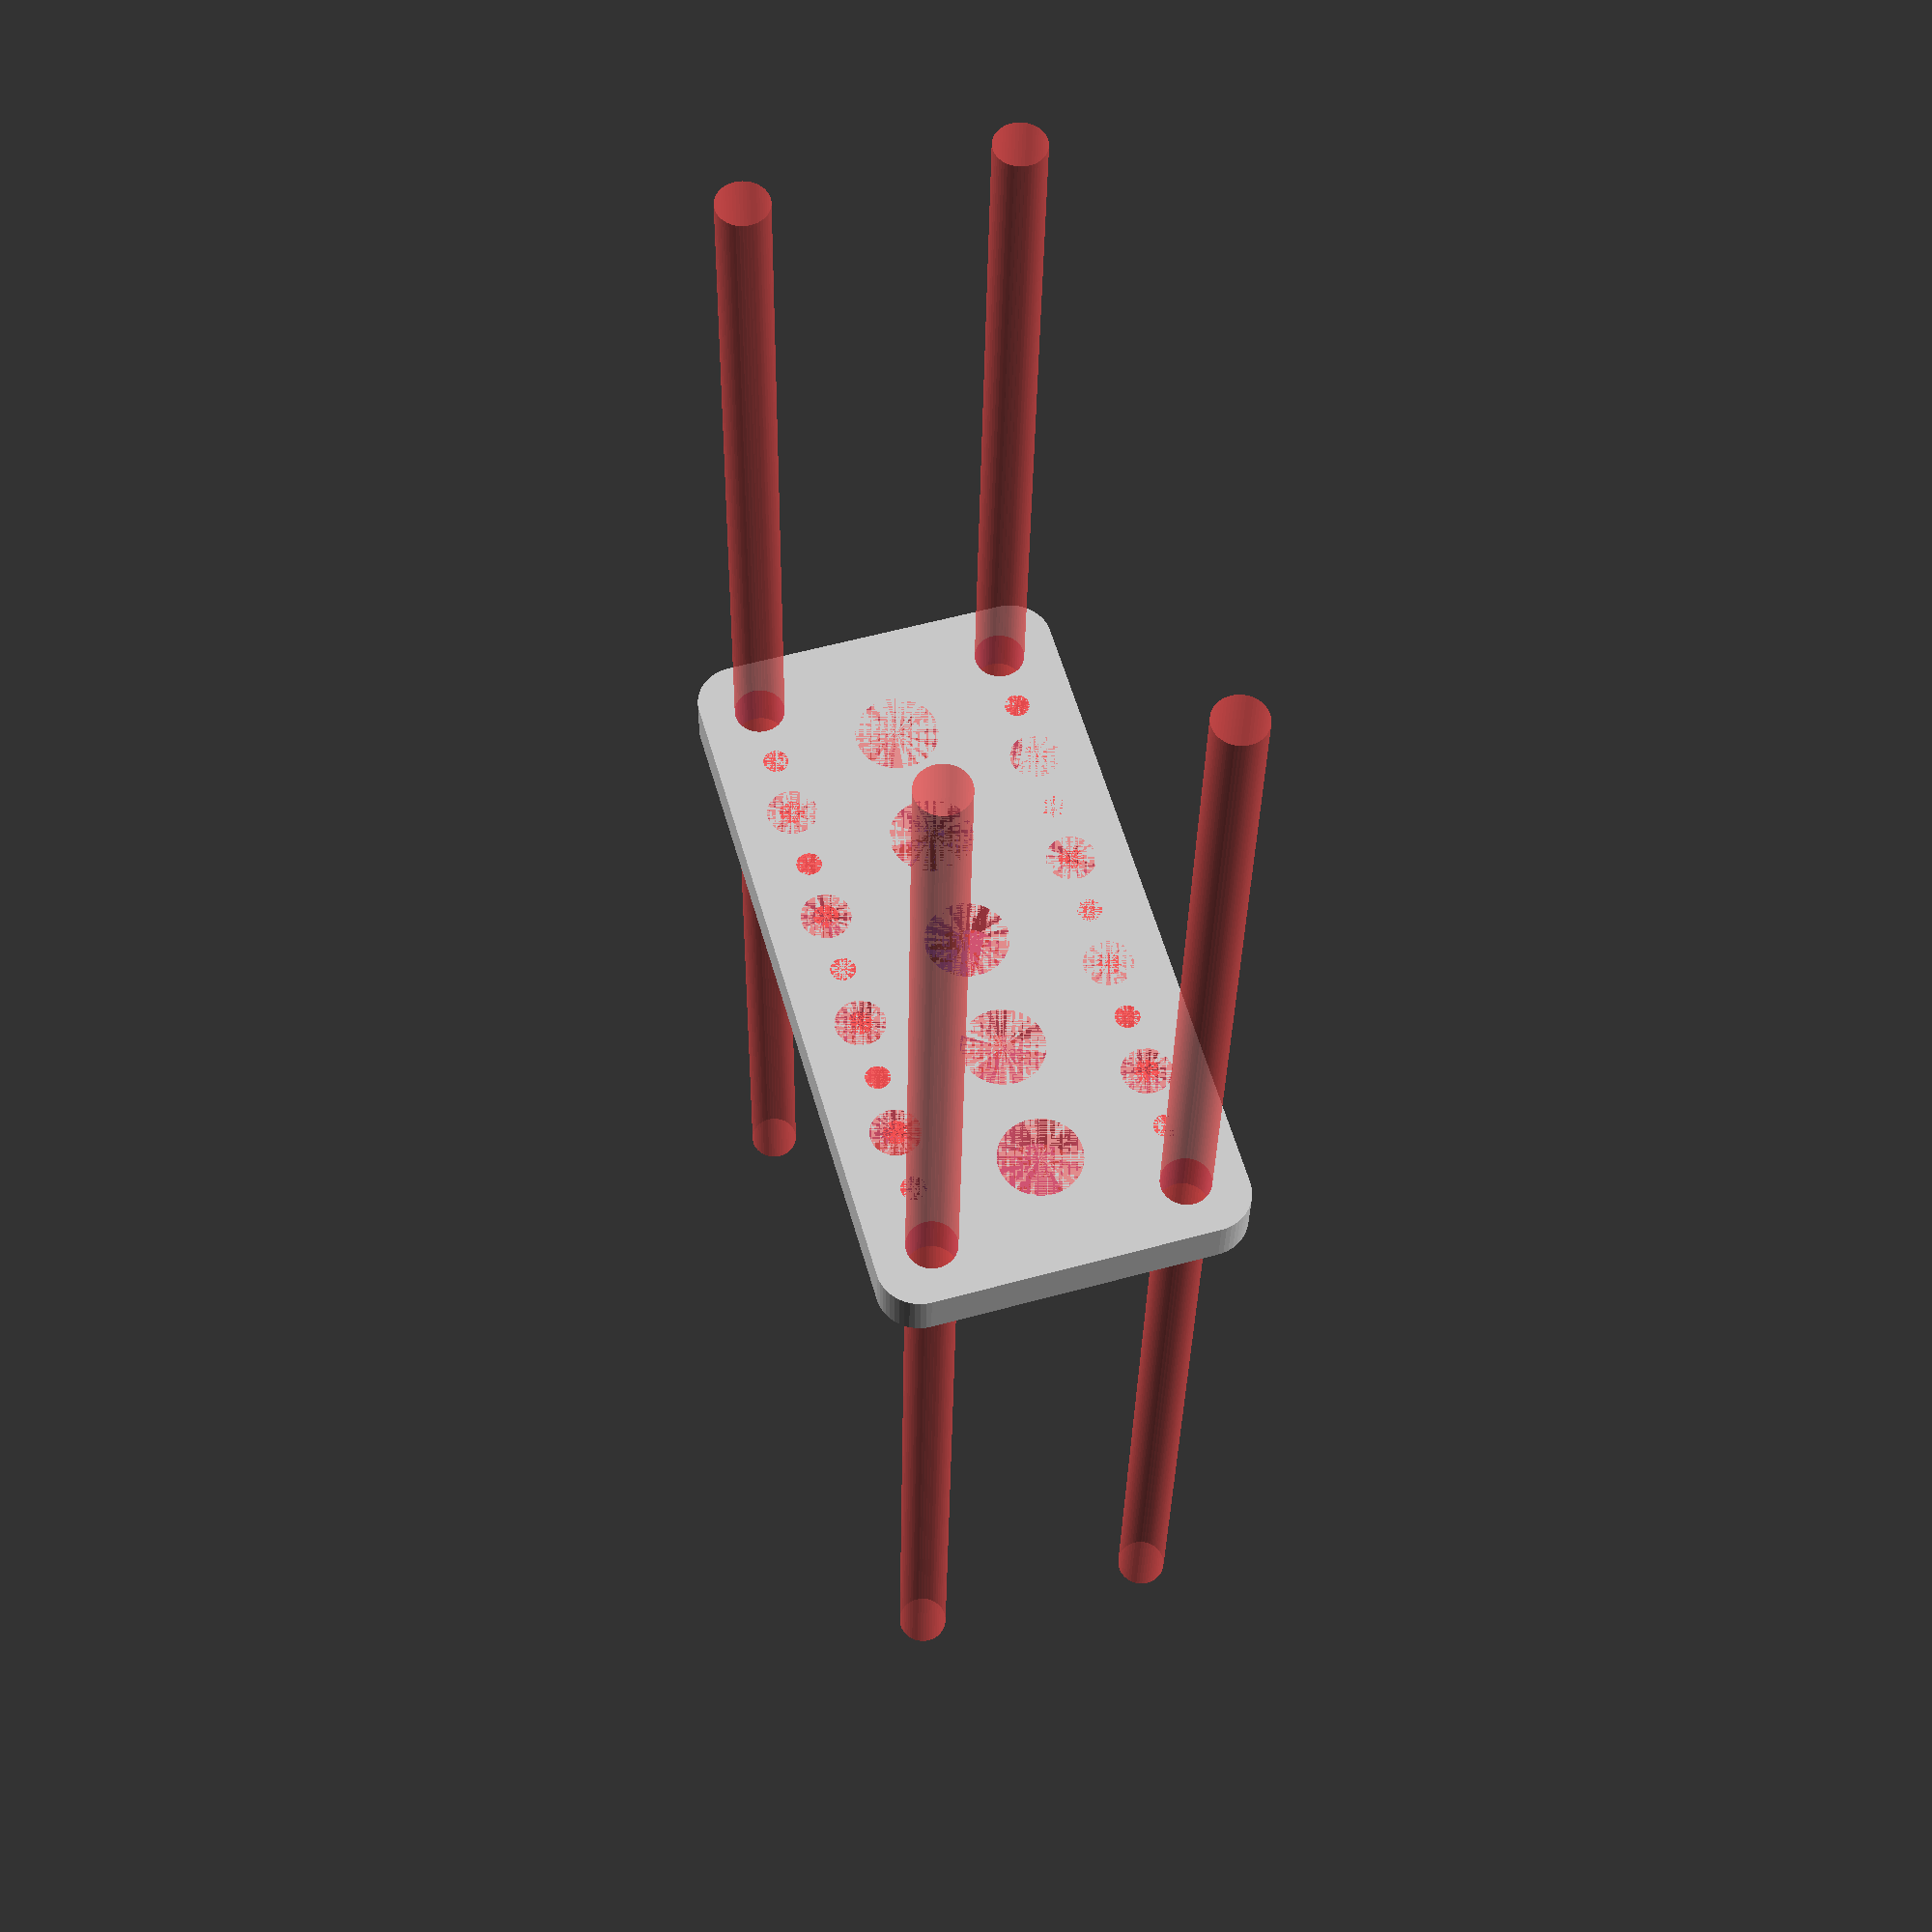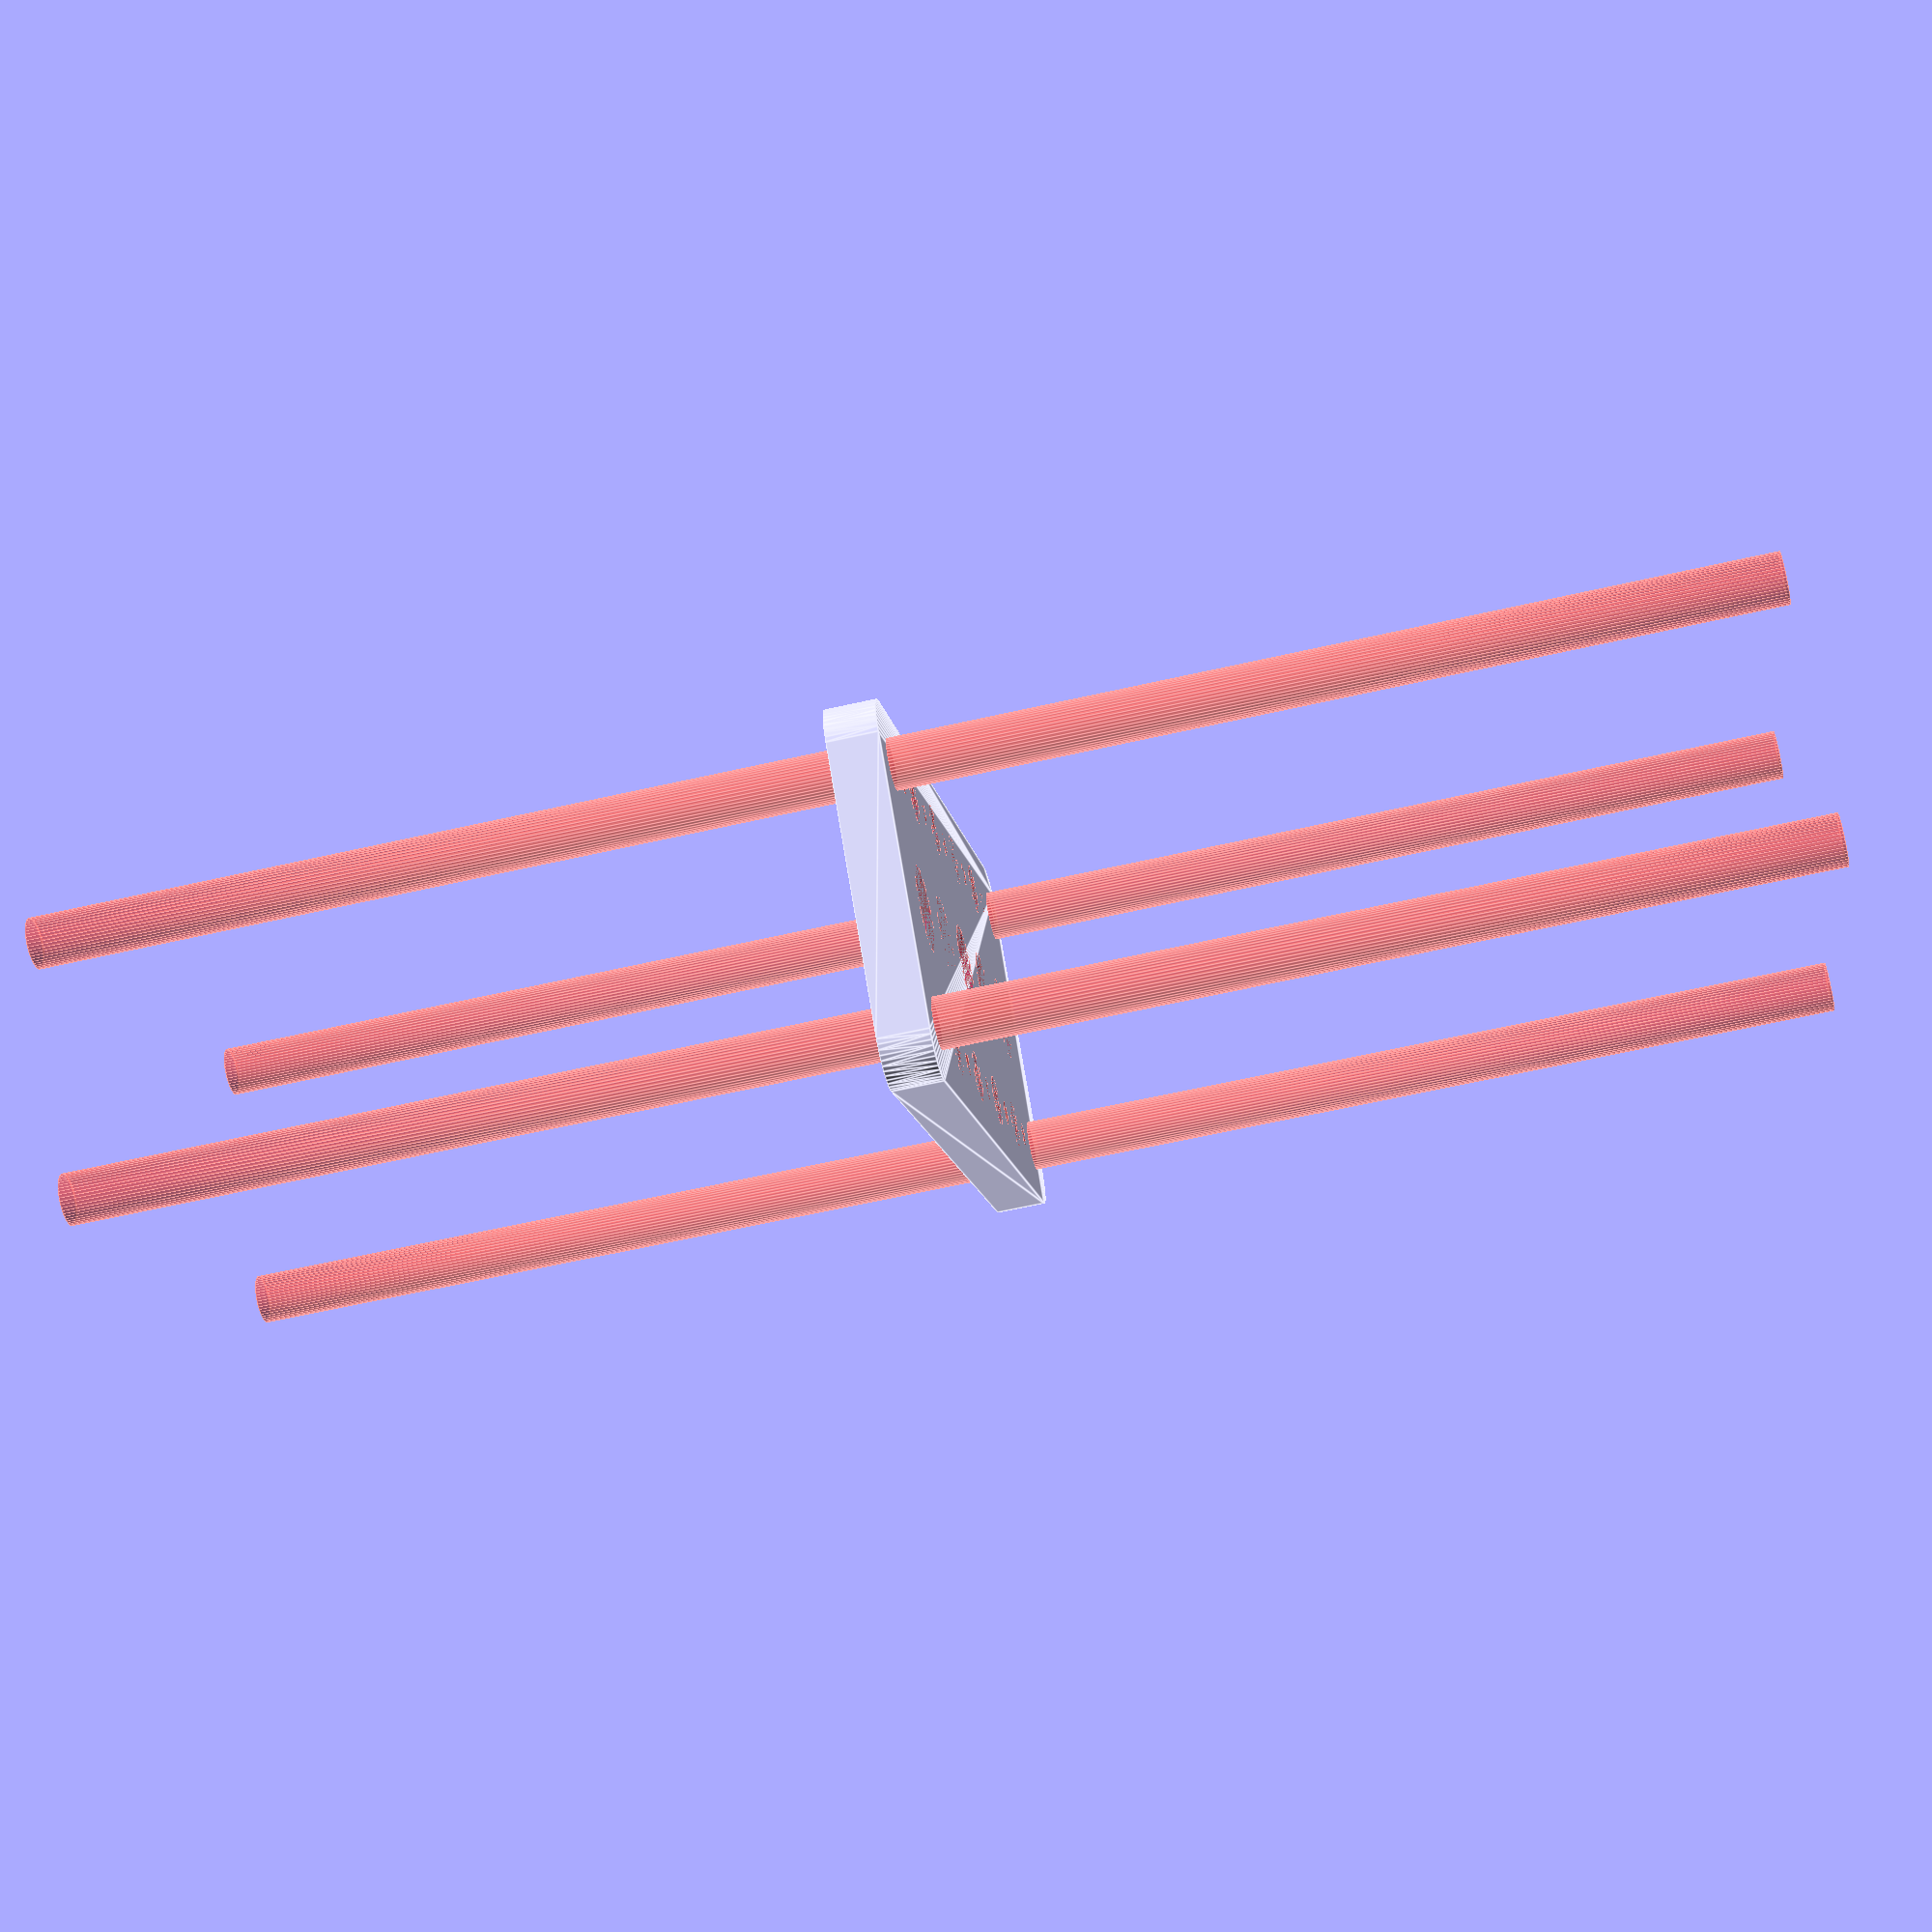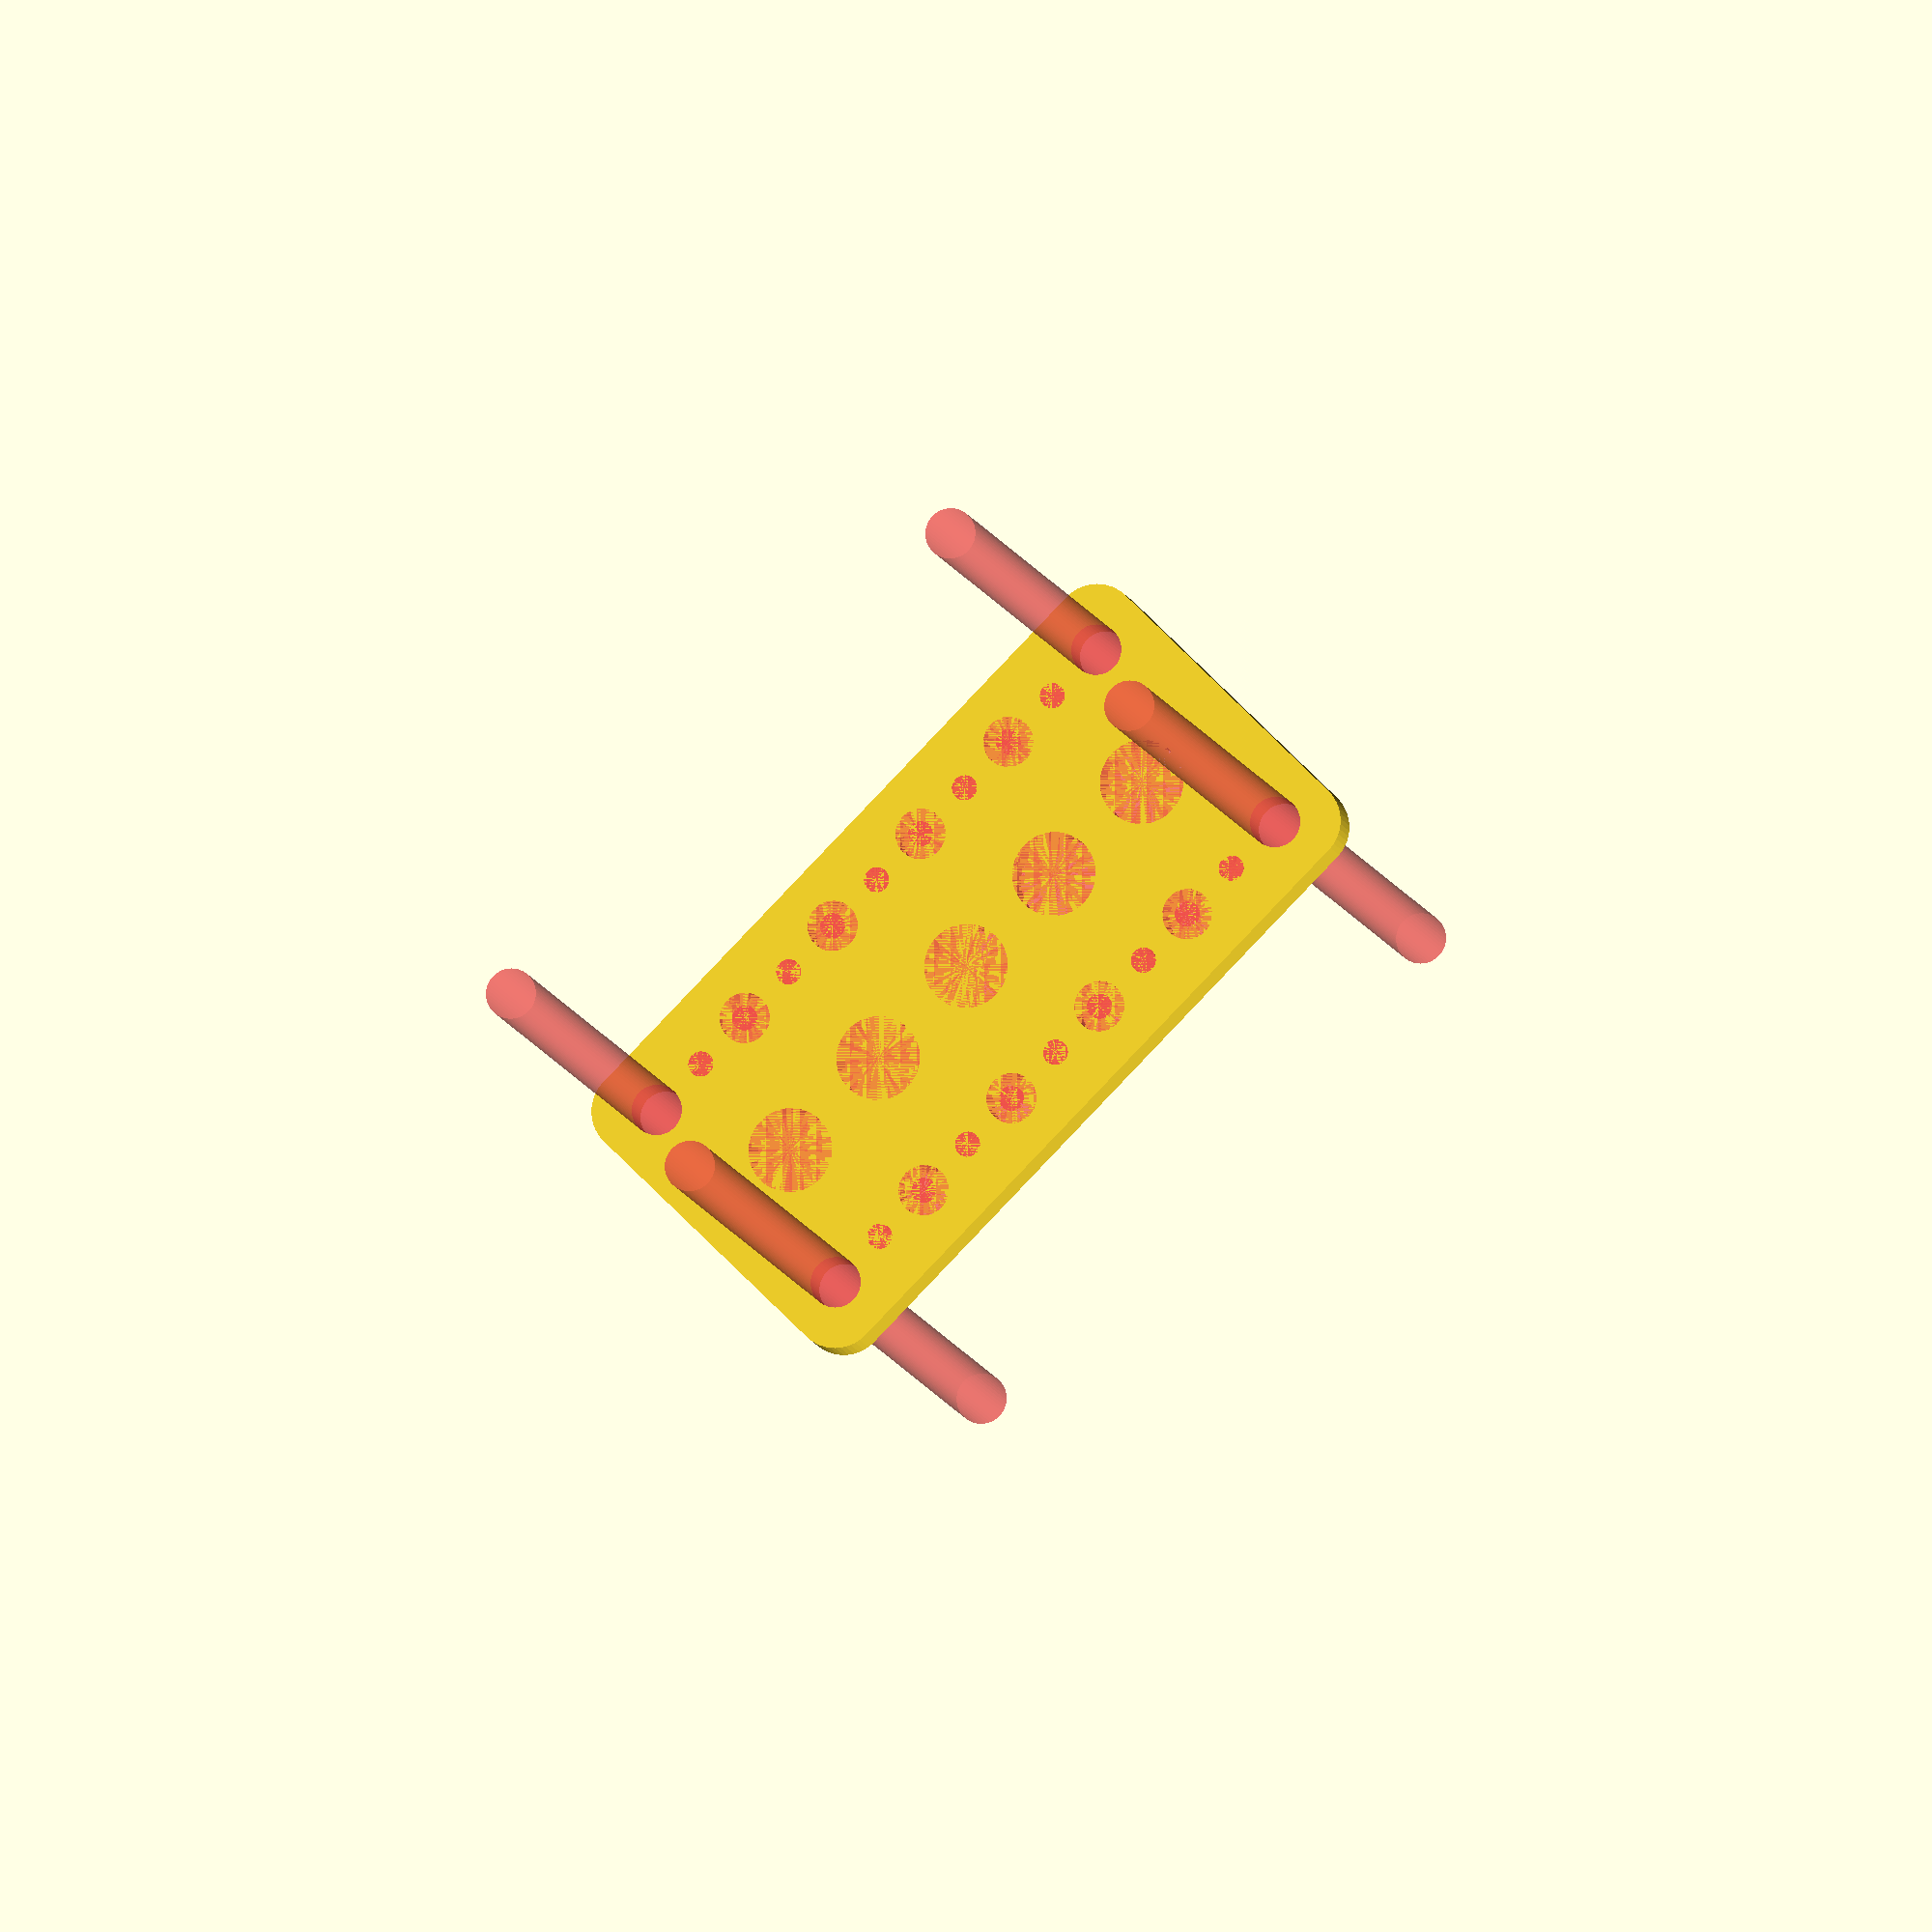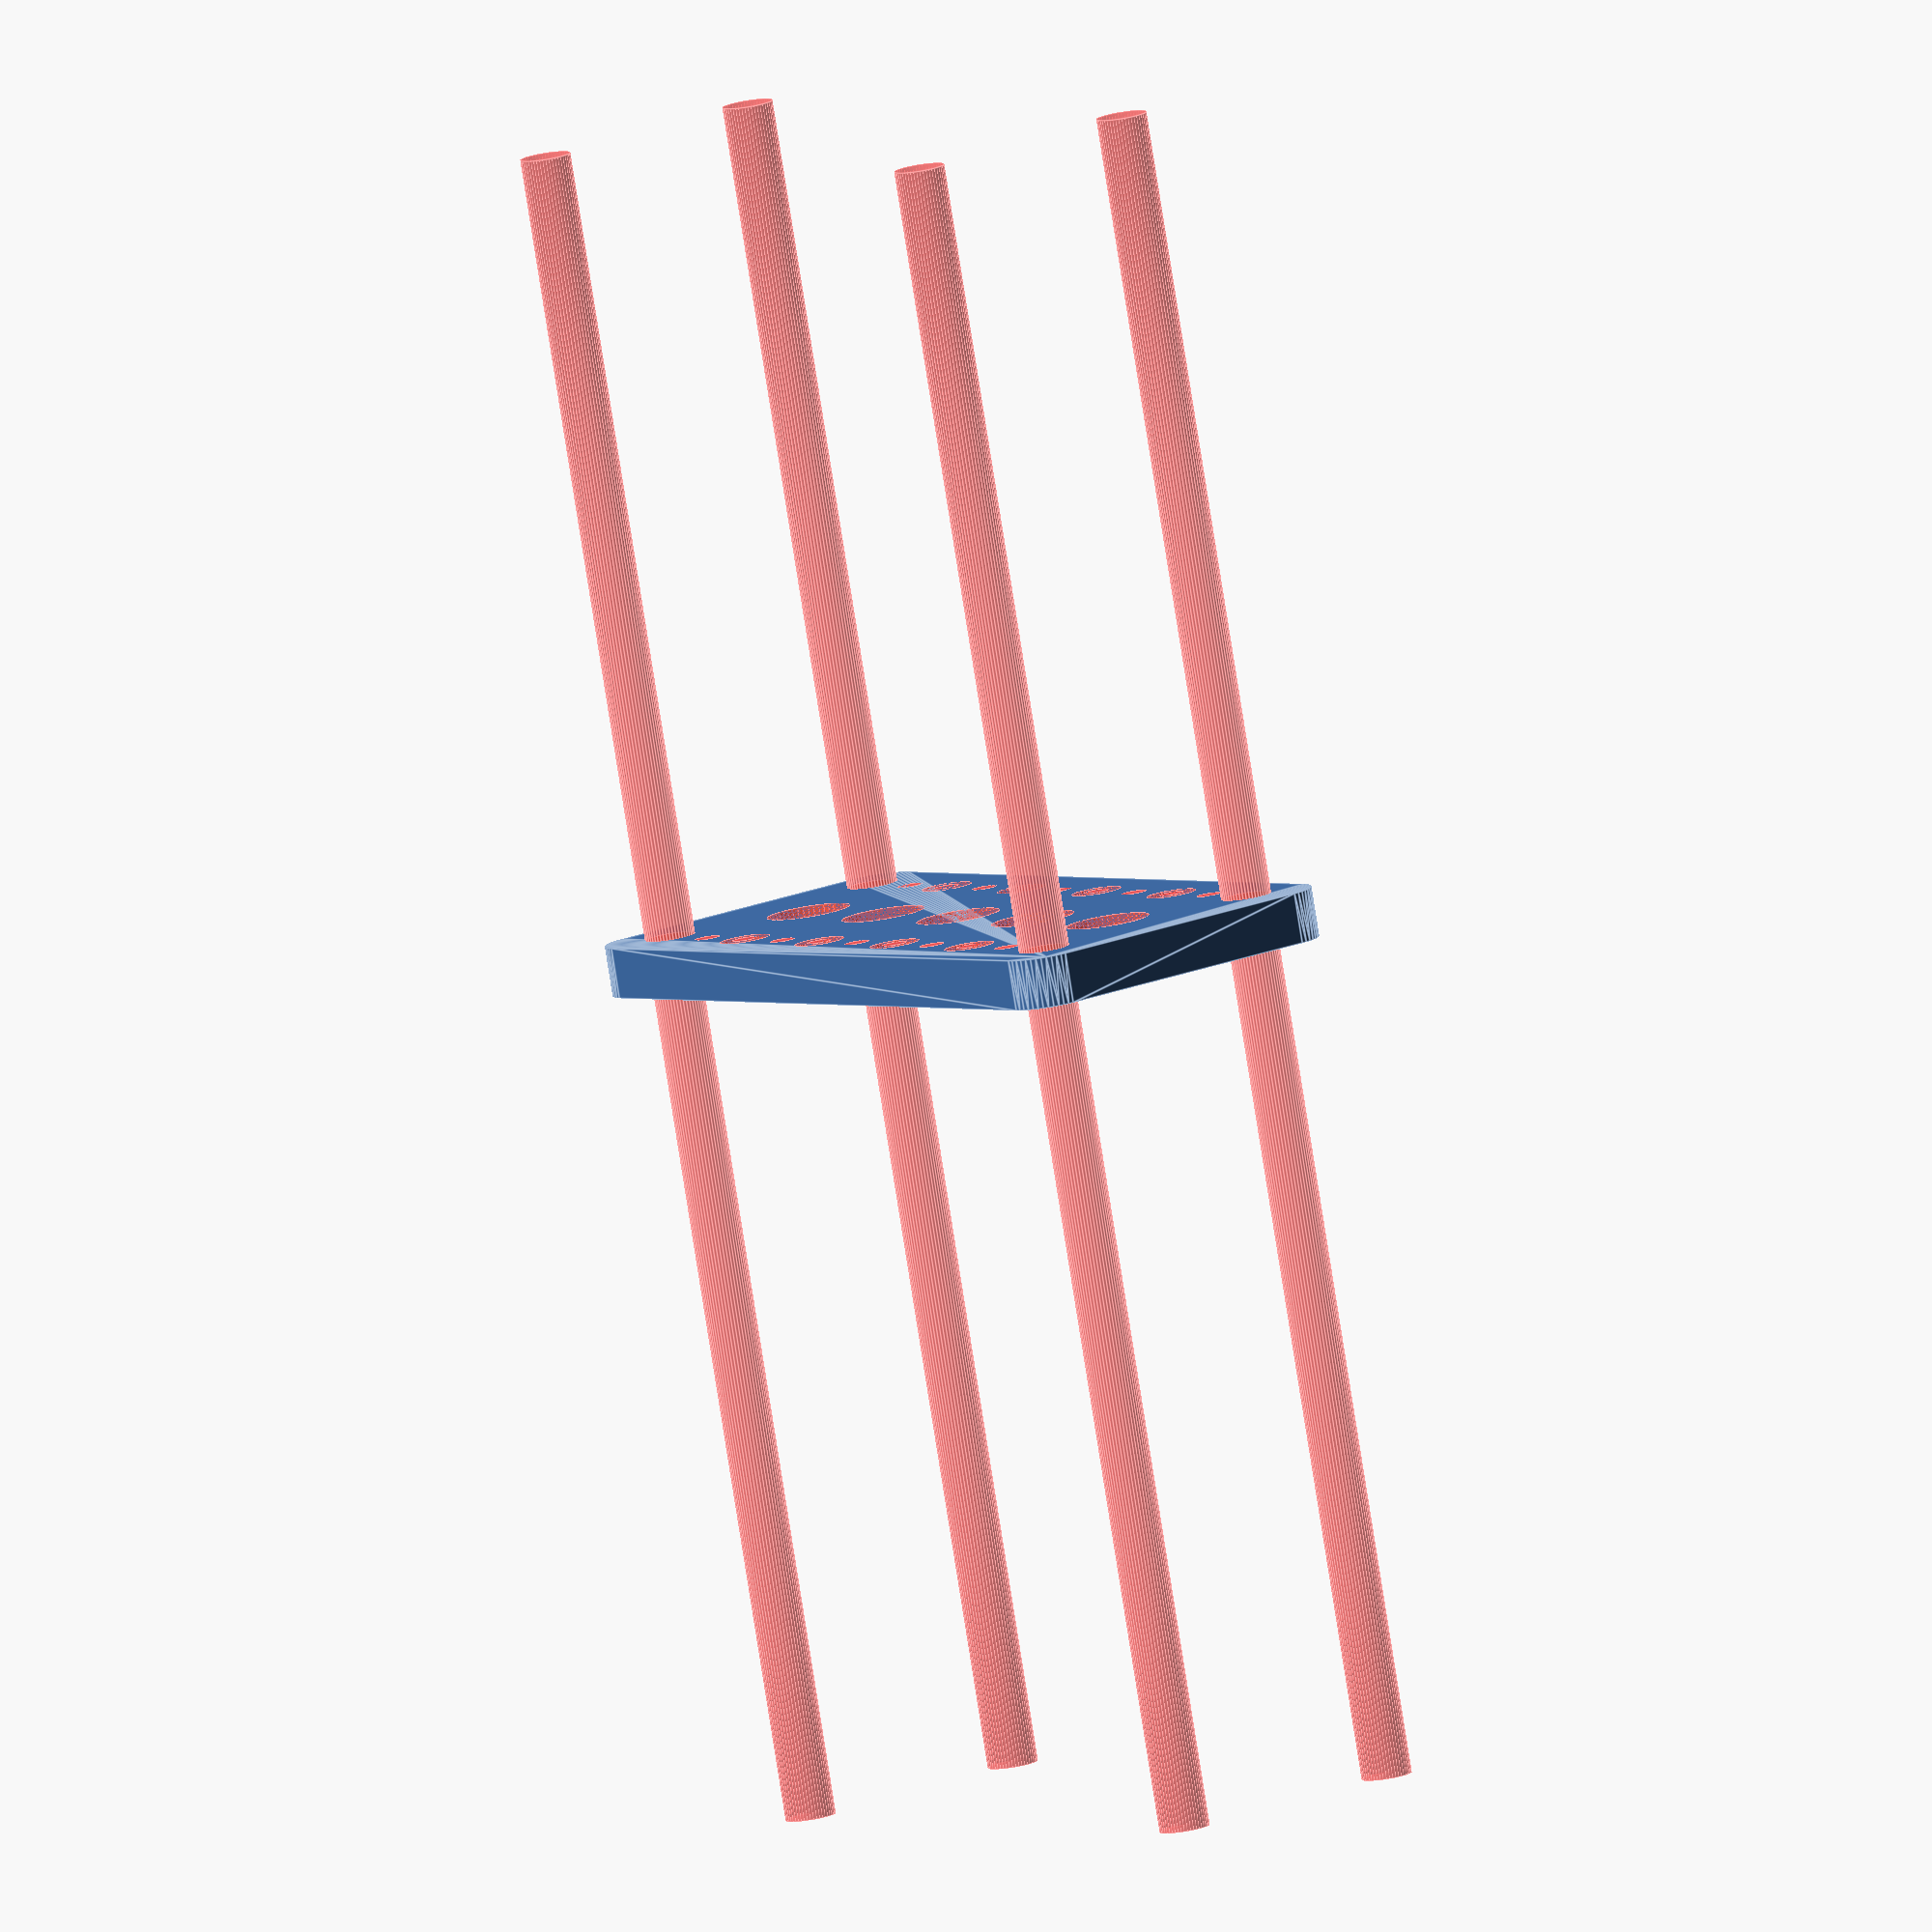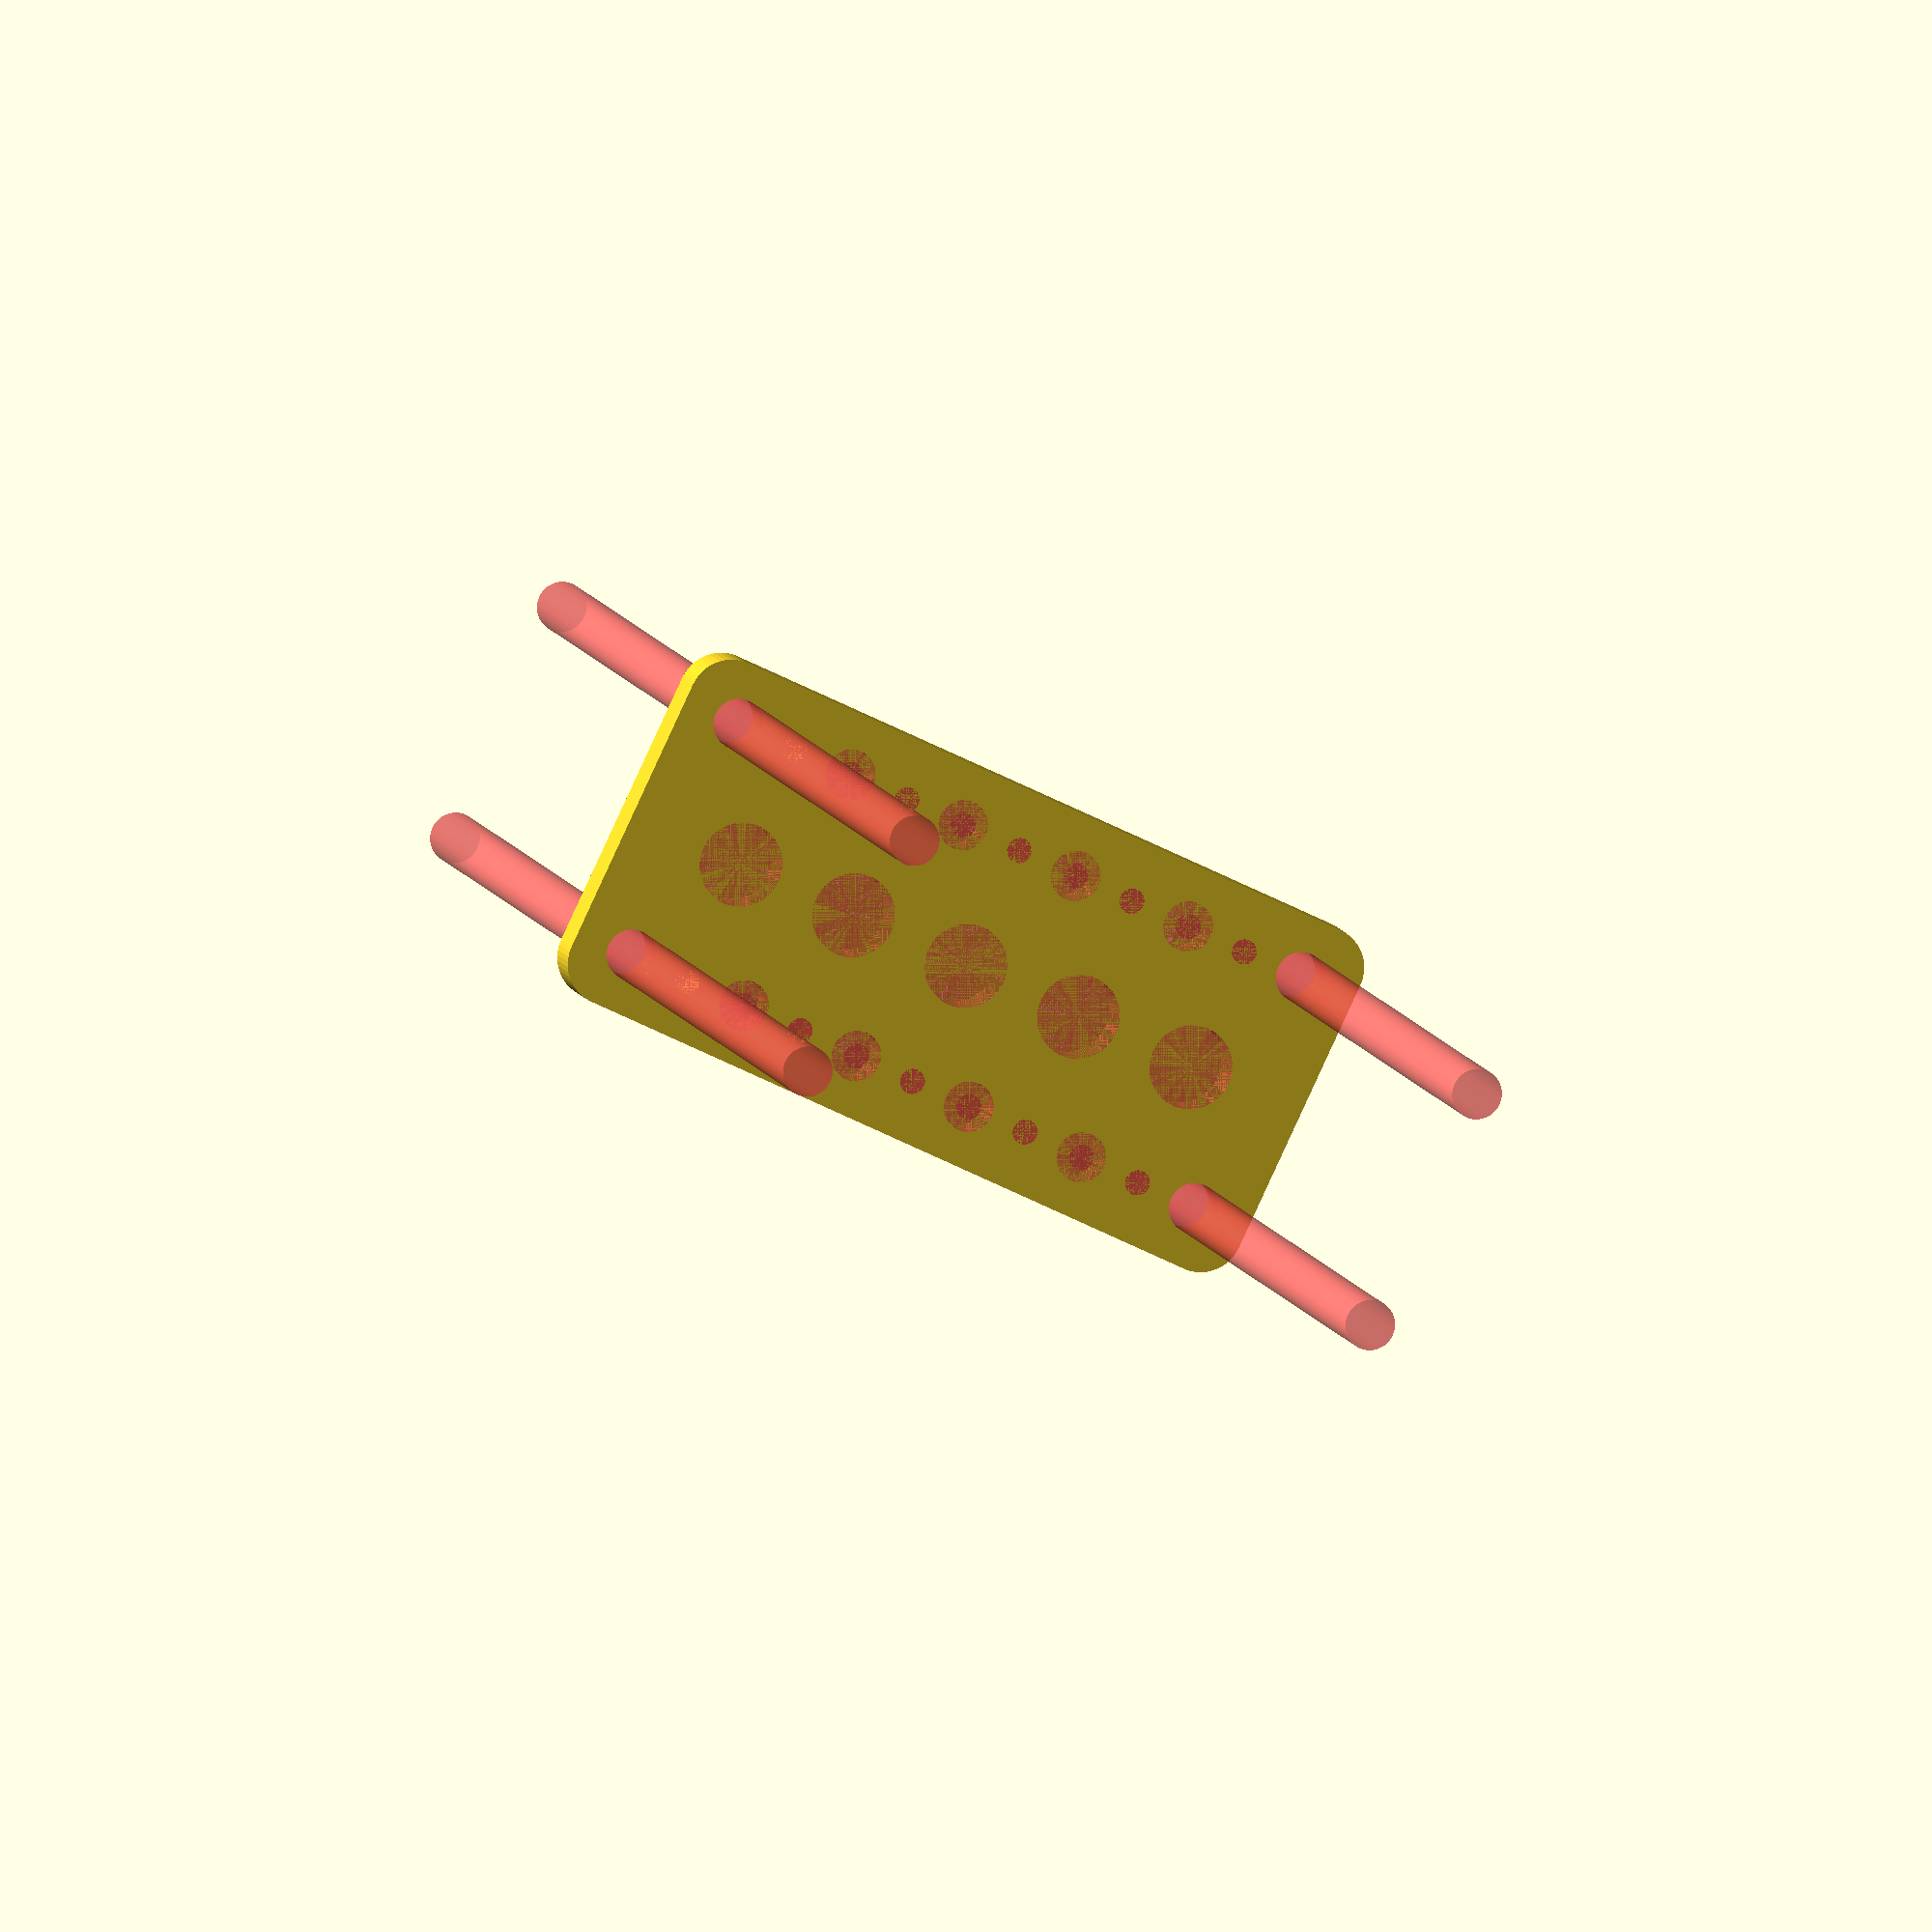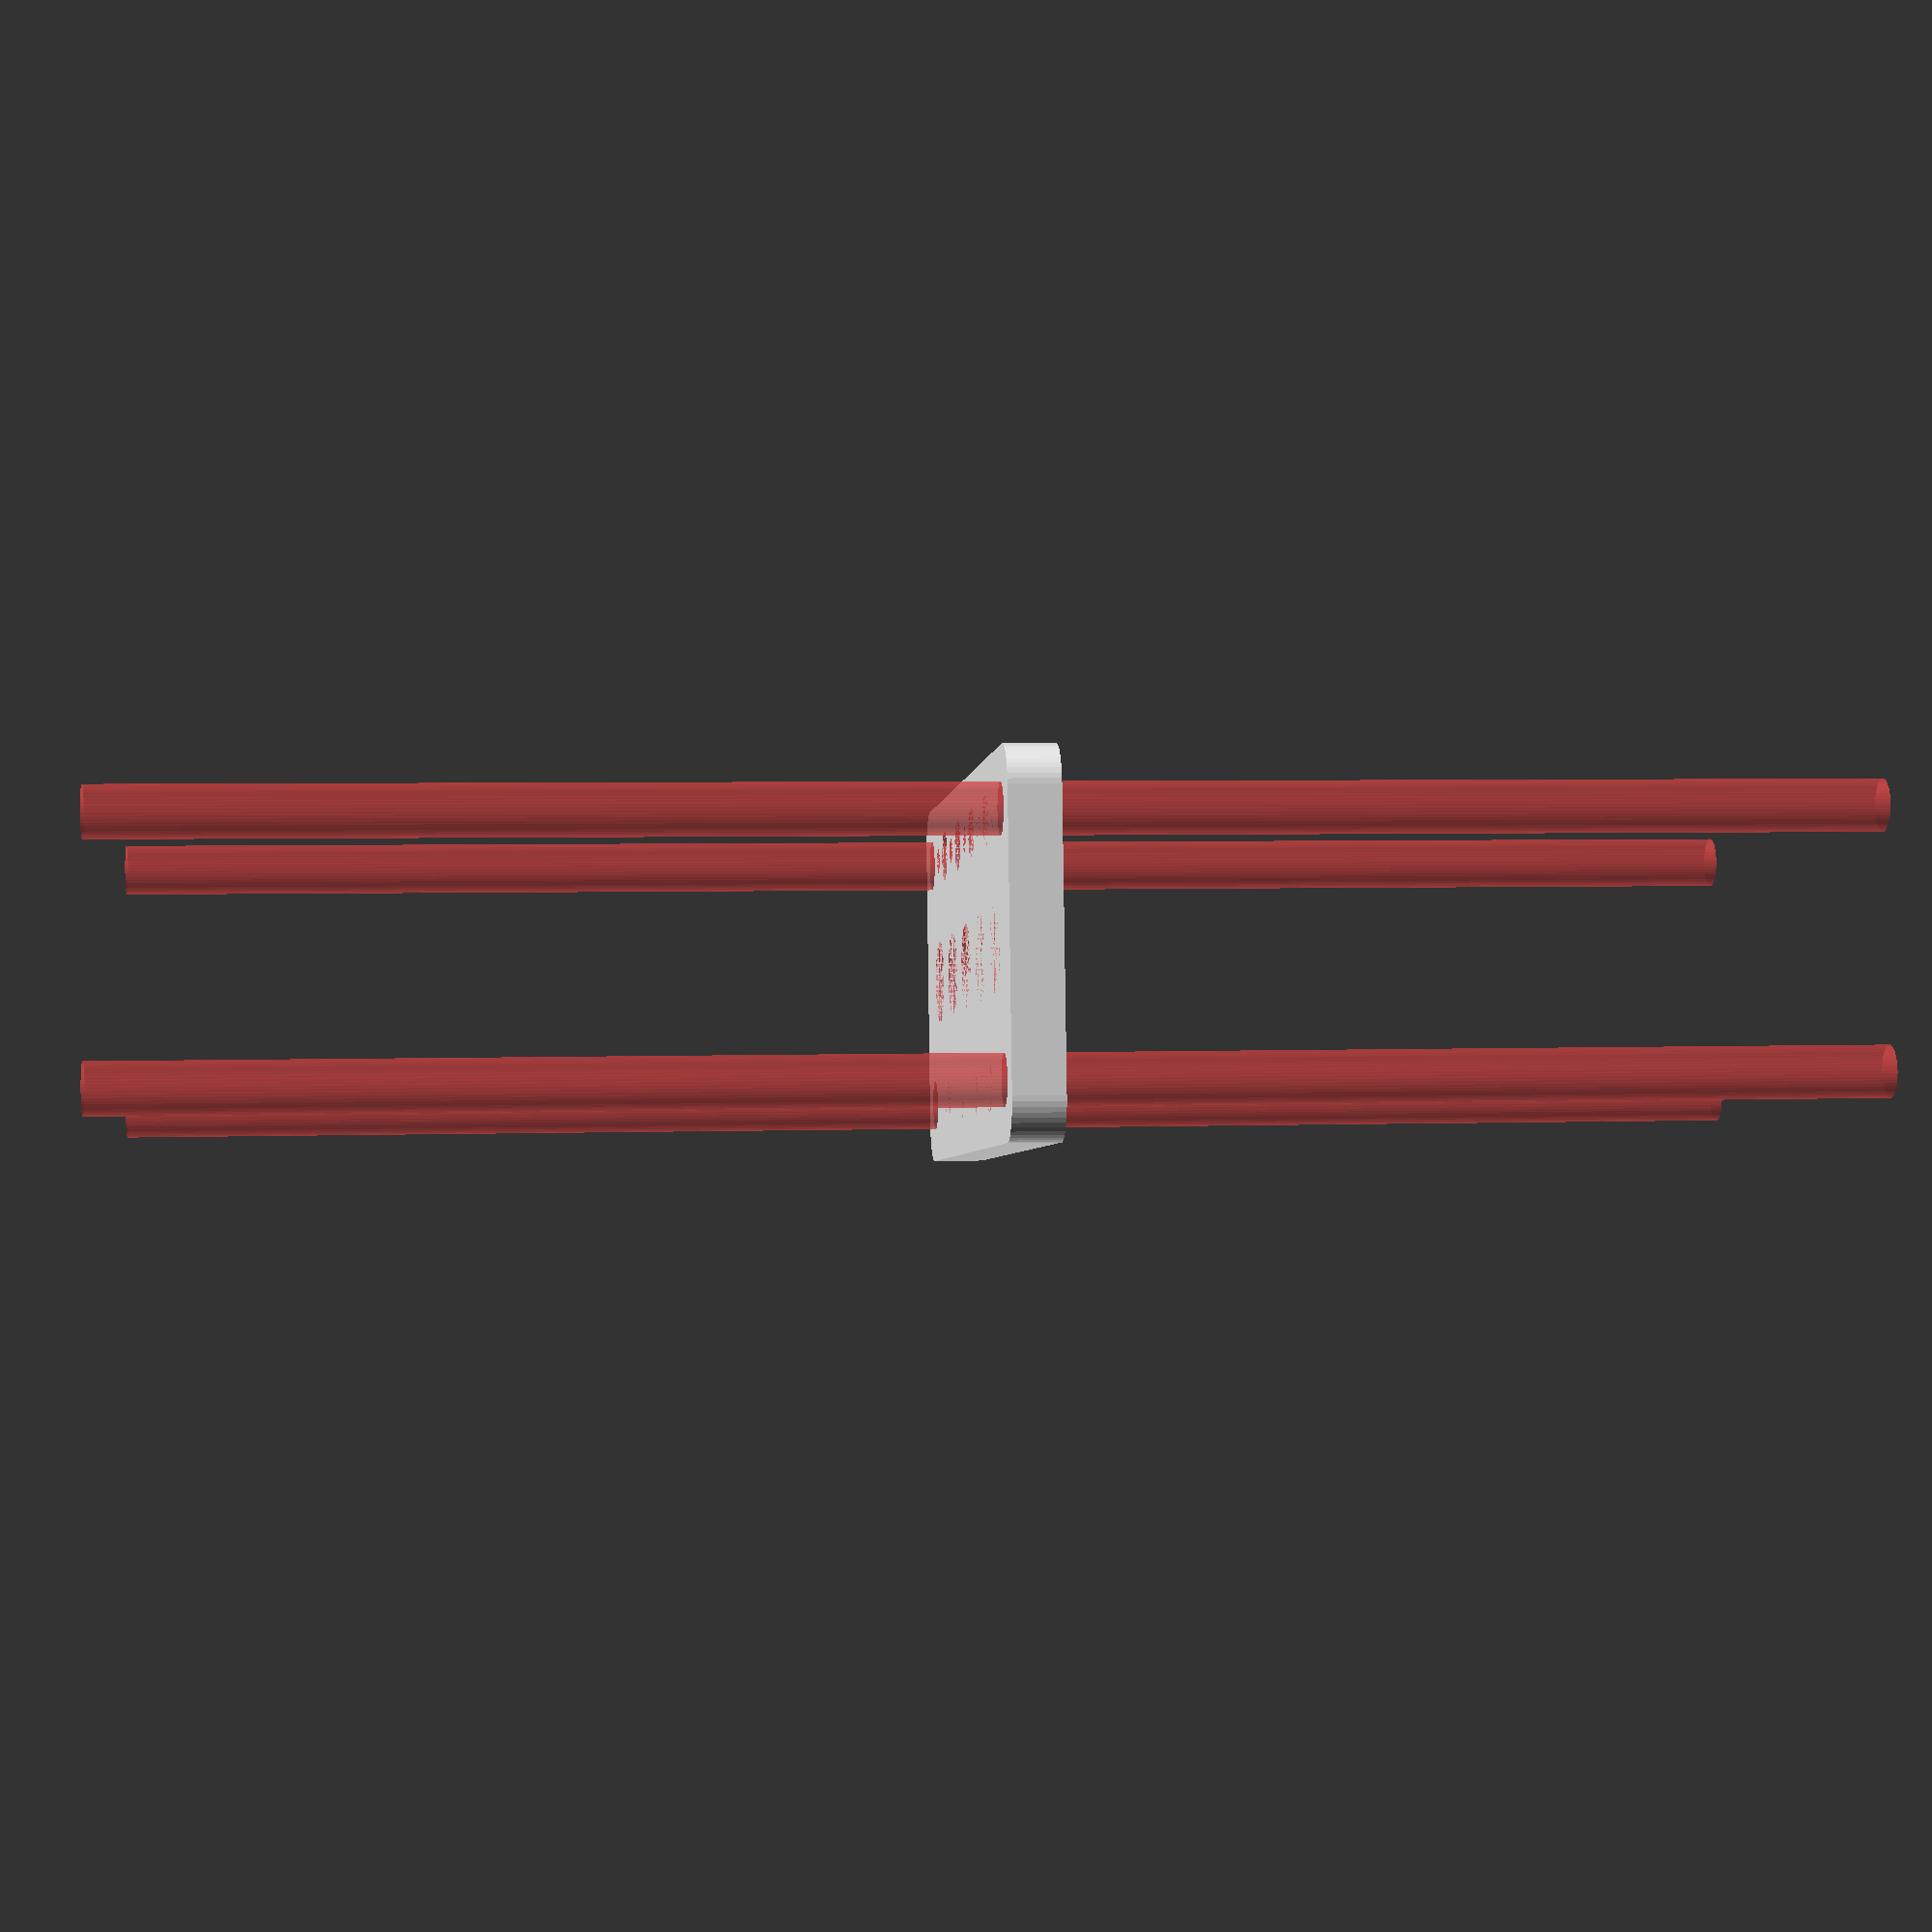
<openscad>
$fn = 50;


difference() {
	union() {
		hull() {
			translate(v = [-39.5000000000, 17.0000000000, 0]) {
				cylinder(h = 6, r = 5);
			}
			translate(v = [39.5000000000, 17.0000000000, 0]) {
				cylinder(h = 6, r = 5);
			}
			translate(v = [-39.5000000000, -17.0000000000, 0]) {
				cylinder(h = 6, r = 5);
			}
			translate(v = [39.5000000000, -17.0000000000, 0]) {
				cylinder(h = 6, r = 5);
			}
		}
	}
	union() {
		#translate(v = [-37.5000000000, 15.0000000000, 0]) {
			cylinder(h = 6, r = 3.0000000000);
		}
		#translate(v = [-22.5000000000, 15.0000000000, 0]) {
			cylinder(h = 6, r = 3.0000000000);
		}
		#translate(v = [-7.5000000000, 15.0000000000, 0]) {
			cylinder(h = 6, r = 3.0000000000);
		}
		#translate(v = [7.5000000000, 15.0000000000, 0]) {
			cylinder(h = 6, r = 3.0000000000);
		}
		#translate(v = [22.5000000000, 15.0000000000, 0]) {
			cylinder(h = 6, r = 3.0000000000);
		}
		#translate(v = [37.5000000000, 15.0000000000, 0]) {
			cylinder(h = 6, r = 3.0000000000);
		}
		#translate(v = [-37.5000000000, -15.0000000000, 0]) {
			cylinder(h = 6, r = 3.0000000000);
		}
		#translate(v = [-22.5000000000, -15.0000000000, 0]) {
			cylinder(h = 6, r = 3.0000000000);
		}
		#translate(v = [-7.5000000000, -15.0000000000, 0]) {
			cylinder(h = 6, r = 3.0000000000);
		}
		#translate(v = [7.5000000000, -15.0000000000, 0]) {
			cylinder(h = 6, r = 3.0000000000);
		}
		#translate(v = [22.5000000000, -15.0000000000, 0]) {
			cylinder(h = 6, r = 3.0000000000);
		}
		#translate(v = [37.5000000000, -15.0000000000, 0]) {
			cylinder(h = 6, r = 3.0000000000);
		}
		#translate(v = [-37.5000000000, -15.0000000000, -100.0000000000]) {
			cylinder(h = 200, r = 3.0000000000);
		}
		#translate(v = [-37.5000000000, 15.0000000000, -100.0000000000]) {
			cylinder(h = 200, r = 3.0000000000);
		}
		#translate(v = [37.5000000000, -15.0000000000, -100.0000000000]) {
			cylinder(h = 200, r = 3.0000000000);
		}
		#translate(v = [37.5000000000, 15.0000000000, -100.0000000000]) {
			cylinder(h = 200, r = 3.0000000000);
		}
		#translate(v = [-37.5000000000, 15.0000000000, 0]) {
			cylinder(h = 6, r = 1.5000000000);
		}
		#translate(v = [-30.0000000000, 15.0000000000, 0]) {
			cylinder(h = 6, r = 1.5000000000);
		}
		#translate(v = [-22.5000000000, 15.0000000000, 0]) {
			cylinder(h = 6, r = 1.5000000000);
		}
		#translate(v = [-15.0000000000, 15.0000000000, 0]) {
			cylinder(h = 6, r = 1.5000000000);
		}
		#translate(v = [-7.5000000000, 15.0000000000, 0]) {
			cylinder(h = 6, r = 1.5000000000);
		}
		#translate(v = [0.0000000000, 15.0000000000, 0]) {
			cylinder(h = 6, r = 1.5000000000);
		}
		#translate(v = [7.5000000000, 15.0000000000, 0]) {
			cylinder(h = 6, r = 1.5000000000);
		}
		#translate(v = [15.0000000000, 15.0000000000, 0]) {
			cylinder(h = 6, r = 1.5000000000);
		}
		#translate(v = [22.5000000000, 15.0000000000, 0]) {
			cylinder(h = 6, r = 1.5000000000);
		}
		#translate(v = [30.0000000000, 15.0000000000, 0]) {
			cylinder(h = 6, r = 1.5000000000);
		}
		#translate(v = [37.5000000000, 15.0000000000, 0]) {
			cylinder(h = 6, r = 1.5000000000);
		}
		#translate(v = [-37.5000000000, -15.0000000000, 0]) {
			cylinder(h = 6, r = 1.5000000000);
		}
		#translate(v = [-30.0000000000, -15.0000000000, 0]) {
			cylinder(h = 6, r = 1.5000000000);
		}
		#translate(v = [-22.5000000000, -15.0000000000, 0]) {
			cylinder(h = 6, r = 1.5000000000);
		}
		#translate(v = [-15.0000000000, -15.0000000000, 0]) {
			cylinder(h = 6, r = 1.5000000000);
		}
		#translate(v = [-7.5000000000, -15.0000000000, 0]) {
			cylinder(h = 6, r = 1.5000000000);
		}
		#translate(v = [0.0000000000, -15.0000000000, 0]) {
			cylinder(h = 6, r = 1.5000000000);
		}
		#translate(v = [7.5000000000, -15.0000000000, 0]) {
			cylinder(h = 6, r = 1.5000000000);
		}
		#translate(v = [15.0000000000, -15.0000000000, 0]) {
			cylinder(h = 6, r = 1.5000000000);
		}
		#translate(v = [22.5000000000, -15.0000000000, 0]) {
			cylinder(h = 6, r = 1.5000000000);
		}
		#translate(v = [30.0000000000, -15.0000000000, 0]) {
			cylinder(h = 6, r = 1.5000000000);
		}
		#translate(v = [37.5000000000, -15.0000000000, 0]) {
			cylinder(h = 6, r = 1.5000000000);
		}
		#translate(v = [-37.5000000000, 15.0000000000, 0]) {
			cylinder(h = 6, r = 1.5000000000);
		}
		#translate(v = [-30.0000000000, 15.0000000000, 0]) {
			cylinder(h = 6, r = 1.5000000000);
		}
		#translate(v = [-22.5000000000, 15.0000000000, 0]) {
			cylinder(h = 6, r = 1.5000000000);
		}
		#translate(v = [-15.0000000000, 15.0000000000, 0]) {
			cylinder(h = 6, r = 1.5000000000);
		}
		#translate(v = [-7.5000000000, 15.0000000000, 0]) {
			cylinder(h = 6, r = 1.5000000000);
		}
		#translate(v = [0.0000000000, 15.0000000000, 0]) {
			cylinder(h = 6, r = 1.5000000000);
		}
		#translate(v = [7.5000000000, 15.0000000000, 0]) {
			cylinder(h = 6, r = 1.5000000000);
		}
		#translate(v = [15.0000000000, 15.0000000000, 0]) {
			cylinder(h = 6, r = 1.5000000000);
		}
		#translate(v = [22.5000000000, 15.0000000000, 0]) {
			cylinder(h = 6, r = 1.5000000000);
		}
		#translate(v = [30.0000000000, 15.0000000000, 0]) {
			cylinder(h = 6, r = 1.5000000000);
		}
		#translate(v = [37.5000000000, 15.0000000000, 0]) {
			cylinder(h = 6, r = 1.5000000000);
		}
		#translate(v = [-37.5000000000, -15.0000000000, 0]) {
			cylinder(h = 6, r = 1.5000000000);
		}
		#translate(v = [-30.0000000000, -15.0000000000, 0]) {
			cylinder(h = 6, r = 1.5000000000);
		}
		#translate(v = [-22.5000000000, -15.0000000000, 0]) {
			cylinder(h = 6, r = 1.5000000000);
		}
		#translate(v = [-15.0000000000, -15.0000000000, 0]) {
			cylinder(h = 6, r = 1.5000000000);
		}
		#translate(v = [-7.5000000000, -15.0000000000, 0]) {
			cylinder(h = 6, r = 1.5000000000);
		}
		#translate(v = [0.0000000000, -15.0000000000, 0]) {
			cylinder(h = 6, r = 1.5000000000);
		}
		#translate(v = [7.5000000000, -15.0000000000, 0]) {
			cylinder(h = 6, r = 1.5000000000);
		}
		#translate(v = [15.0000000000, -15.0000000000, 0]) {
			cylinder(h = 6, r = 1.5000000000);
		}
		#translate(v = [22.5000000000, -15.0000000000, 0]) {
			cylinder(h = 6, r = 1.5000000000);
		}
		#translate(v = [30.0000000000, -15.0000000000, 0]) {
			cylinder(h = 6, r = 1.5000000000);
		}
		#translate(v = [37.5000000000, -15.0000000000, 0]) {
			cylinder(h = 6, r = 1.5000000000);
		}
		#translate(v = [-37.5000000000, 15.0000000000, 0]) {
			cylinder(h = 6, r = 1.5000000000);
		}
		#translate(v = [-30.0000000000, 15.0000000000, 0]) {
			cylinder(h = 6, r = 1.5000000000);
		}
		#translate(v = [-22.5000000000, 15.0000000000, 0]) {
			cylinder(h = 6, r = 1.5000000000);
		}
		#translate(v = [-15.0000000000, 15.0000000000, 0]) {
			cylinder(h = 6, r = 1.5000000000);
		}
		#translate(v = [-7.5000000000, 15.0000000000, 0]) {
			cylinder(h = 6, r = 1.5000000000);
		}
		#translate(v = [0.0000000000, 15.0000000000, 0]) {
			cylinder(h = 6, r = 1.5000000000);
		}
		#translate(v = [7.5000000000, 15.0000000000, 0]) {
			cylinder(h = 6, r = 1.5000000000);
		}
		#translate(v = [15.0000000000, 15.0000000000, 0]) {
			cylinder(h = 6, r = 1.5000000000);
		}
		#translate(v = [22.5000000000, 15.0000000000, 0]) {
			cylinder(h = 6, r = 1.5000000000);
		}
		#translate(v = [30.0000000000, 15.0000000000, 0]) {
			cylinder(h = 6, r = 1.5000000000);
		}
		#translate(v = [37.5000000000, 15.0000000000, 0]) {
			cylinder(h = 6, r = 1.5000000000);
		}
		#translate(v = [-37.5000000000, -15.0000000000, 0]) {
			cylinder(h = 6, r = 1.5000000000);
		}
		#translate(v = [-30.0000000000, -15.0000000000, 0]) {
			cylinder(h = 6, r = 1.5000000000);
		}
		#translate(v = [-22.5000000000, -15.0000000000, 0]) {
			cylinder(h = 6, r = 1.5000000000);
		}
		#translate(v = [-15.0000000000, -15.0000000000, 0]) {
			cylinder(h = 6, r = 1.5000000000);
		}
		#translate(v = [-7.5000000000, -15.0000000000, 0]) {
			cylinder(h = 6, r = 1.5000000000);
		}
		#translate(v = [0.0000000000, -15.0000000000, 0]) {
			cylinder(h = 6, r = 1.5000000000);
		}
		#translate(v = [7.5000000000, -15.0000000000, 0]) {
			cylinder(h = 6, r = 1.5000000000);
		}
		#translate(v = [15.0000000000, -15.0000000000, 0]) {
			cylinder(h = 6, r = 1.5000000000);
		}
		#translate(v = [22.5000000000, -15.0000000000, 0]) {
			cylinder(h = 6, r = 1.5000000000);
		}
		#translate(v = [30.0000000000, -15.0000000000, 0]) {
			cylinder(h = 6, r = 1.5000000000);
		}
		#translate(v = [37.5000000000, -15.0000000000, 0]) {
			cylinder(h = 6, r = 1.5000000000);
		}
		#translate(v = [-30.0000000000, 0, 0]) {
			cylinder(h = 6, r = 5.0000000000);
		}
		#translate(v = [-15.0000000000, 0, 0]) {
			cylinder(h = 6, r = 5.0000000000);
		}
		#cylinder(h = 6, r = 5.0000000000);
		#translate(v = [15.0000000000, 0, 0]) {
			cylinder(h = 6, r = 5.0000000000);
		}
		#translate(v = [30.0000000000, 0, 0]) {
			cylinder(h = 6, r = 5.0000000000);
		}
	}
}
</openscad>
<views>
elev=30.9 azim=73.8 roll=359.0 proj=p view=wireframe
elev=241.2 azim=47.9 roll=76.9 proj=p view=edges
elev=8.0 azim=225.5 roll=189.9 proj=o view=wireframe
elev=262.1 azim=233.5 roll=171.0 proj=o view=edges
elev=351.9 azim=334.6 roll=168.0 proj=o view=wireframe
elev=176.2 azim=187.5 roll=276.2 proj=p view=solid
</views>
